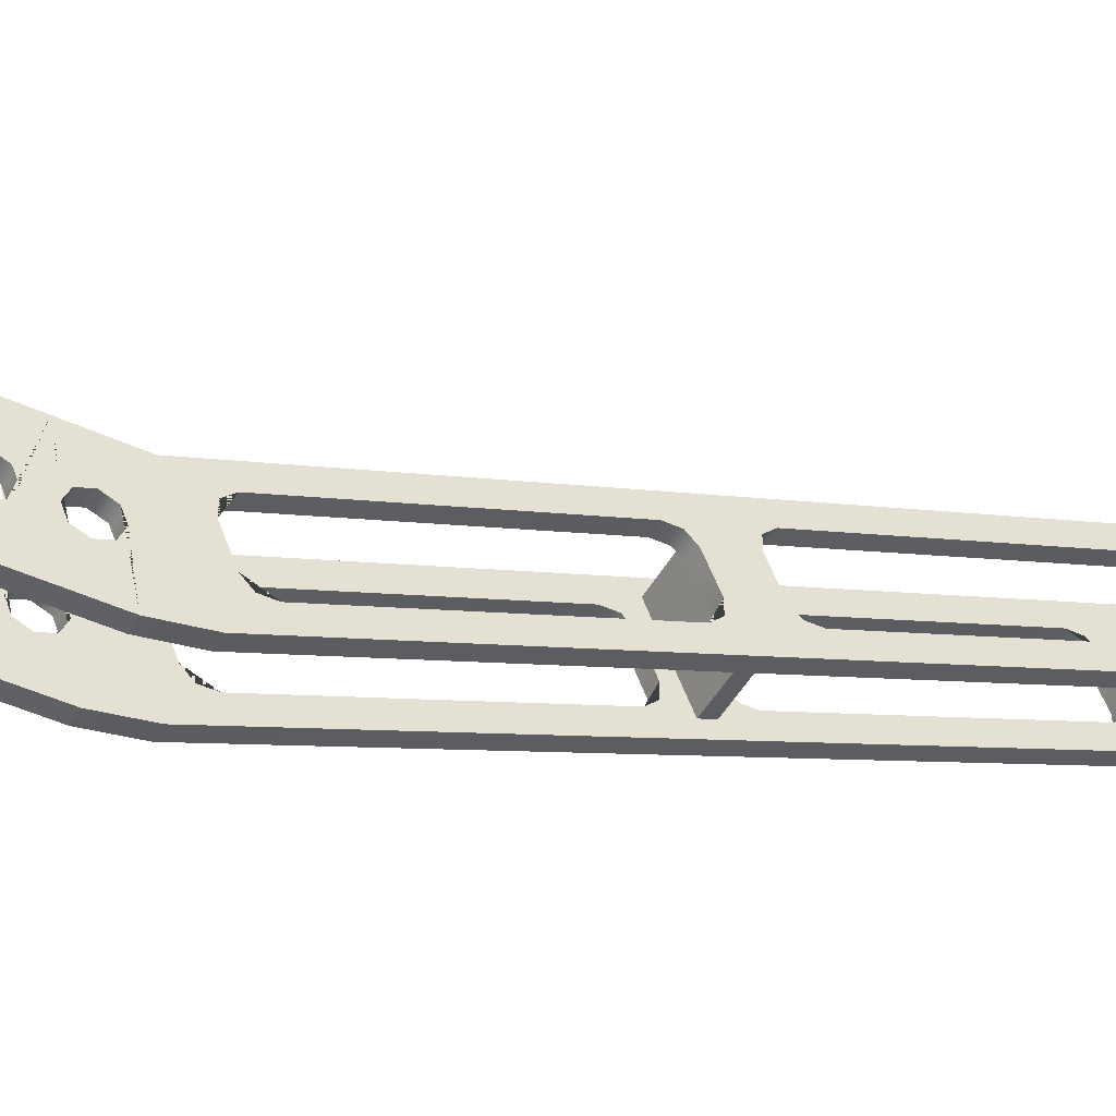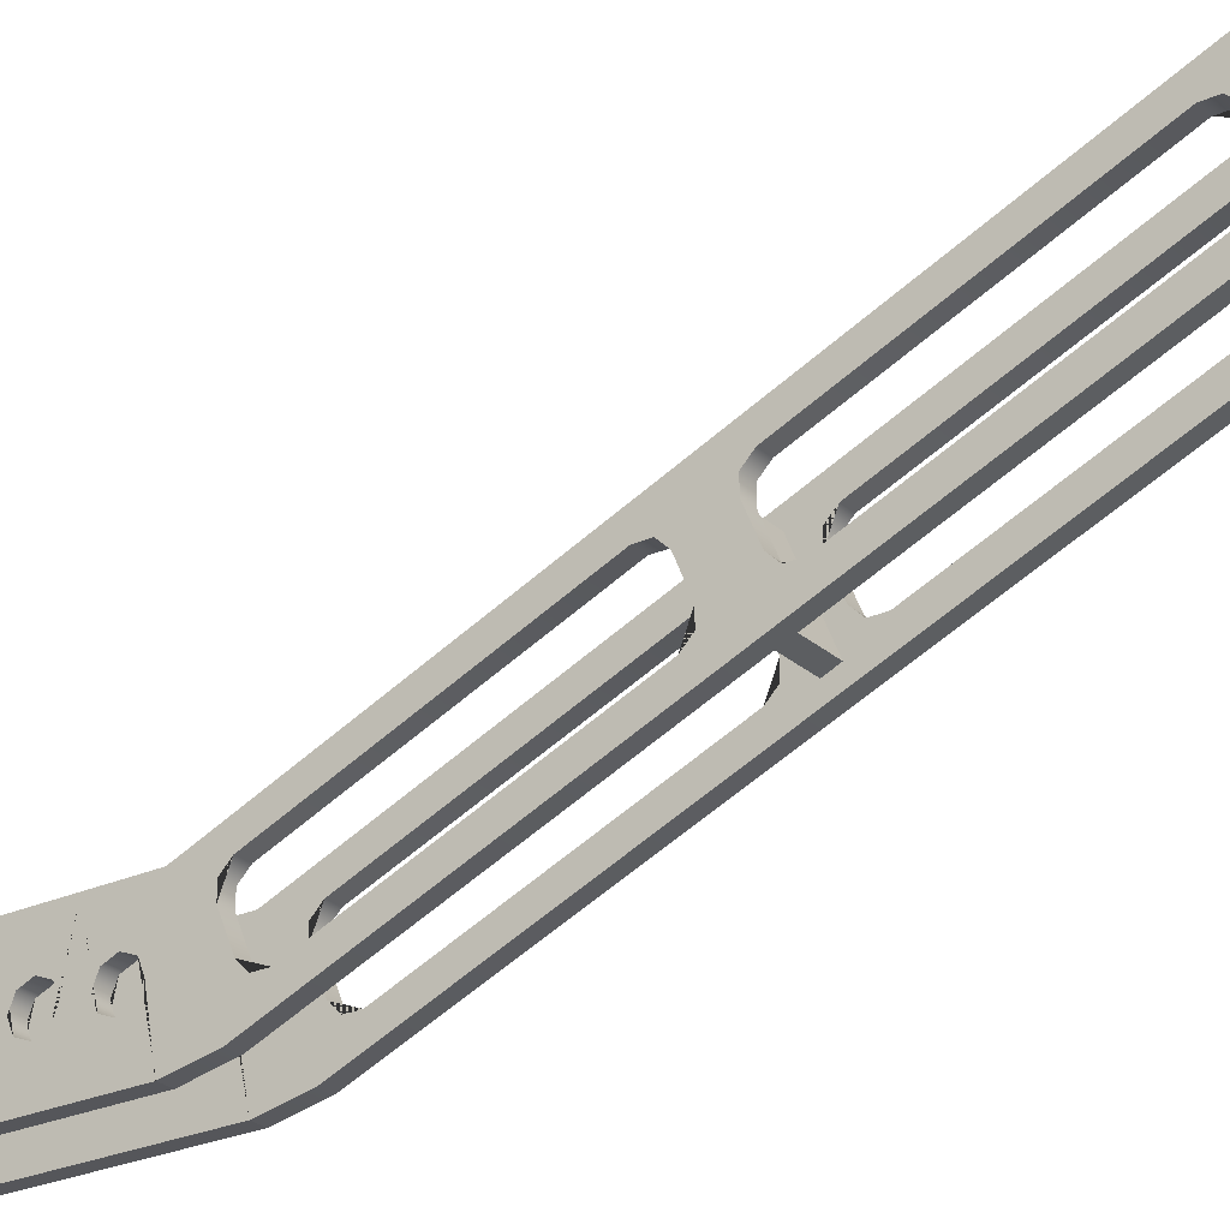
<metadata>
{"format":"obj","ext":"obj","renderer":"f3d","projection":"perspective","resolution":1024,"background":"white","views":[{"elev":-46.5,"azim":-117.7,"up":"+Y"},{"elev":-25.8,"azim":-54.1,"up":"+Y"}]}
</metadata>
<code>
o Tantares_Antenna_2_1_Arm
v -0.025 -0.1734 -0.3151
v -0.025 -0.1686 -0.3036
v -0.025 -0.1041 -0.3438
v -0.025 -0.09935 -0.3323
v 0.025 -0.1734 -0.3151
v 0.025 -0.1686 -0.3036
v 0.025 -0.1041 -0.3438
v 0.025 -0.09935 -0.3323
v 0.025 -0.305 -0.62
v 0.0375 -0.305 -0.62
v 0.025 -0.205 -0.62
v 0.0375 -0.205 -0.62
v 0.025 -0.305 -0.82
v 0.0375 -0.305 -0.82
v 0.025 -0.205 -0.82
v 0.0375 -0.205 -0.82
v 0.0375 -0.205 -0.67
v 0.025 -0.205 -0.67
v 0.0375 -0.305 -0.67
v 0.025 -0.305 -0.67
v 0.025 -0.305 -0.72
v 0.0375 -0.305 -0.72
v 0.025 -0.205 -0.72
v 0.0375 -0.205 -0.72
v 0.0375 -0.205 -0.77
v 0.025 -0.205 -0.77
v 0.0375 -0.305 -0.77
v 0.025 -0.305 -0.77
v 0.0375 -0.266 -0.656
v 0.0375 -0.266 -0.634
v 0.0375 -0.244 -0.634
v 0.0375 -0.244 -0.656
v 0.025 -0.244 -0.656
v 0.025 -0.244 -0.634
v 0.025 -0.266 -0.634
v 0.025 -0.266 -0.656
v 0.0375 -0.266 -0.706
v 0.0375 -0.266 -0.684
v 0.0375 -0.244 -0.684
v 0.0375 -0.244 -0.706
v 0.025 -0.244 -0.706
v 0.025 -0.244 -0.684
v 0.025 -0.266 -0.684
v 0.025 -0.266 -0.706
v 0.0375 -0.266 -0.756
v 0.0375 -0.266 -0.734
v 0.0375 -0.244 -0.734
v 0.0375 -0.244 -0.756
v 0.025 -0.244 -0.756
v 0.025 -0.244 -0.734
v 0.025 -0.266 -0.734
v 0.025 -0.266 -0.756
v 0.0375 -0.244 -0.784
v 0.0375 -0.244 -0.806
v 0.0375 -0.266 -0.806
v 0.0375 -0.266 -0.784
v 0.025 -0.266 -0.784
v 0.025 -0.266 -0.806
v 0.025 -0.244 -0.806
v 0.025 -0.244 -0.784
v 0.0375 -0.2706 -0.645
v 0.0375 -0.255 -0.6294
v 0.0375 -0.2394 -0.645
v 0.0375 -0.255 -0.6606
v 0.025 -0.2394 -0.645
v 0.025 -0.255 -0.6294
v 0.025 -0.2706 -0.645
v 0.025 -0.255 -0.6606
v 0.0375 -0.2706 -0.695
v 0.0375 -0.255 -0.6794
v 0.0375 -0.2394 -0.695
v 0.0375 -0.255 -0.7106
v 0.025 -0.2394 -0.695
v 0.025 -0.255 -0.6794
v 0.025 -0.2706 -0.695
v 0.025 -0.255 -0.7106
v 0.0375 -0.2706 -0.745
v 0.0375 -0.255 -0.7294
v 0.0375 -0.2394 -0.745
v 0.0375 -0.255 -0.7606
v 0.025 -0.2394 -0.745
v 0.025 -0.255 -0.7294
v 0.025 -0.2706 -0.745
v 0.025 -0.255 -0.7606
v 0.0375 -0.2394 -0.795
v 0.0375 -0.255 -0.8106
v 0.0375 -0.2706 -0.795
v 0.0375 -0.255 -0.7794
v 0.025 -0.2706 -0.795
v 0.025 -0.255 -0.8106
v 0.025 -0.2394 -0.795
v 0.025 -0.255 -0.7794
v 0.025 -0.2974 -0.5817
v 0.0375 -0.2974 -0.5817
v 0.0375 0.02461 -0.06567
v 0.025 0.02461 -0.06567
v 0.025 -0.06778 -0.0274
v 0.0375 -0.06778 -0.0274
v 0.0375 0.04316 0.03488
v 0.0375 0.05471 0.02333
v 0.0375 0.05471 0.007001
v 0.025 0.04316 0.03488
v 0.025 0.05471 0.007001
v 0.025 0.05471 0.02333
v 0.025 -0.009795 0.05682
v 0.025 -0.02613 0.05682
v 0.025 -0.03768 0.04527
v 0.0375 -0.009795 0.05682
v 0.0375 -0.03768 0.04527
v 0.0375 -0.02613 0.05682
v 0.0375 -0.09019 -0.3428
v 0.025 -0.1826 -0.3046
v 0.0375 -0.1826 -0.3046
v 0.025 -0.09019 -0.3428
v 0.0375 -0.2581 -0.5777
v 0.0375 -0.2668 -0.569
v 0.0375 -0.2668 -0.5568
v 0.0375 -0.209 -0.5807
v 0.0375 -0.2177 -0.5894
v 0.0375 -0.2299 -0.5894
v 0.0375 -0.1295 -0.3469
v 0.0375 -0.1208 -0.3555
v 0.0375 -0.1208 -0.3678
v 0.0375 -0.1786 -0.3439
v 0.0375 -0.1699 -0.3352
v 0.0375 -0.1576 -0.3352
v 0.025 -0.209 -0.5807
v 0.025 -0.2299 -0.5894
v 0.025 -0.2177 -0.5894
v 0.025 -0.2581 -0.5777
v 0.025 -0.2668 -0.5568
v 0.025 -0.2668 -0.569
v 0.025 -0.1786 -0.3439
v 0.025 -0.1576 -0.3352
v 0.025 -0.1699 -0.3352
v 0.025 -0.1208 -0.3678
v 0.025 -0.1208 -0.3555
v 0.025 -0.1295 -0.3469
v 0.0375 -0.01467 -0.0697
v 0.0375 -0.006013 -0.07836
v 0.0375 -0.006013 -0.09061
v 0.0375 -0.06375 -0.06669
v 0.0375 -0.05509 -0.05803
v 0.0375 -0.04284 -0.05803
v 0.0375 -0.1433 -0.3005
v 0.0375 -0.152 -0.2919
v 0.0375 -0.152 -0.2796
v 0.0375 -0.09422 -0.3036
v 0.0375 -0.1029 -0.3122
v 0.0375 -0.1151 -0.3122
v 0.025 -0.06375 -0.06669
v 0.025 -0.04284 -0.05803
v 0.025 -0.05509 -0.05803
v 0.025 -0.01467 -0.0697
v 0.025 -0.006013 -0.09061
v 0.025 -0.006013 -0.07836
v 0.025 -0.09422 -0.3036
v 0.025 -0.1151 -0.3122
v 0.025 -0.1029 -0.3122
v 0.025 -0.152 -0.2796
v 0.025 -0.152 -0.2919
v 0.025 -0.1433 -0.3005
v 0.025 0 -0.025
v 0.025 -0.01768 -0.01768
v 0.025 -0.025 -4.066e-17
v 0.025 -0.01768 0.01768
v 0.025 0 0.025
v 0.025 0.01768 0.01768
v 0.025 0.025 4.816e-17
v 0.025 0.01768 -0.01768
v 0.01562 0.01768 -0.01768
v 0.01562 0.025 4.816e-17
v 0.01562 0.01768 0.01768
v 0.01562 0 0.025
v 0.01562 -0.01768 0.01768
v 0.01562 -0.025 -4.066e-17
v 0.01562 -0.01768 -0.01768
v 0.01562 0 -0.025
v -0.025 0 -0.025
v -0.025 -0.01768 -0.01768
v -0.025 -0.025 -4.274e-17
v -0.025 -0.01768 0.01768
v -0.025 0 0.025
v -0.025 0.01768 0.01768
v -0.025 0.025 4.608e-17
v -0.025 0.01768 -0.01768
v -0.01562 0.01768 -0.01768
v -0.01562 0.025 4.677e-17
v -0.01562 0.01768 0.01768
v -0.01562 0 0.025
v -0.01562 -0.01768 0.01768
v -0.01562 -0.025 -4.205e-17
v -0.01562 -0.01768 -0.01768
v -0.01562 0 -0.025
v -0.0375 -0.305 -0.62
v -0.025 -0.305 -0.62
v -0.0375 -0.205 -0.62
v -0.025 -0.205 -0.62
v -0.0375 -0.305 -0.82
v -0.025 -0.305 -0.82
v -0.0375 -0.205 -0.82
v -0.025 -0.205 -0.82
v -0.025 -0.205 -0.67
v -0.0375 -0.205 -0.67
v -0.025 -0.305 -0.67
v -0.0375 -0.305 -0.67
v -0.0375 -0.305 -0.72
v -0.025 -0.305 -0.72
v -0.0375 -0.205 -0.72
v -0.025 -0.205 -0.72
v -0.025 -0.205 -0.77
v -0.0375 -0.205 -0.77
v -0.025 -0.305 -0.77
v -0.0375 -0.305 -0.77
v -0.025 -0.266 -0.656
v -0.025 -0.266 -0.634
v -0.025 -0.244 -0.634
v -0.025 -0.244 -0.656
v -0.0375 -0.244 -0.656
v -0.0375 -0.244 -0.634
v -0.0375 -0.266 -0.634
v -0.0375 -0.266 -0.656
v -0.025 -0.266 -0.706
v -0.025 -0.266 -0.684
v -0.025 -0.244 -0.684
v -0.025 -0.244 -0.706
v -0.0375 -0.244 -0.706
v -0.0375 -0.244 -0.684
v -0.0375 -0.266 -0.684
v -0.0375 -0.266 -0.706
v -0.025 -0.266 -0.756
v -0.025 -0.266 -0.734
v -0.025 -0.244 -0.734
v -0.025 -0.244 -0.756
v -0.0375 -0.244 -0.756
v -0.0375 -0.244 -0.734
v -0.0375 -0.266 -0.734
v -0.0375 -0.266 -0.756
v -0.025 -0.244 -0.784
v -0.025 -0.244 -0.806
v -0.025 -0.266 -0.806
v -0.025 -0.266 -0.784
v -0.0375 -0.266 -0.784
v -0.0375 -0.266 -0.806
v -0.0375 -0.244 -0.806
v -0.0375 -0.244 -0.784
v -0.025 -0.2706 -0.645
v -0.025 -0.255 -0.6294
v -0.025 -0.2394 -0.645
v -0.025 -0.255 -0.6606
v -0.0375 -0.2394 -0.645
v -0.0375 -0.255 -0.6294
v -0.0375 -0.2706 -0.645
v -0.0375 -0.255 -0.6606
v -0.025 -0.2706 -0.695
v -0.025 -0.255 -0.6794
v -0.025 -0.2394 -0.695
v -0.025 -0.255 -0.7106
v -0.0375 -0.2394 -0.695
v -0.0375 -0.255 -0.6794
v -0.0375 -0.2706 -0.695
v -0.0375 -0.255 -0.7106
v -0.025 -0.2706 -0.745
v -0.025 -0.255 -0.7294
v -0.025 -0.2394 -0.745
v -0.025 -0.255 -0.7606
v -0.0375 -0.2394 -0.745
v -0.0375 -0.255 -0.7294
v -0.0375 -0.2706 -0.745
v -0.0375 -0.255 -0.7606
v -0.025 -0.2394 -0.795
v -0.025 -0.255 -0.8106
v -0.025 -0.2706 -0.795
v -0.025 -0.255 -0.7794
v -0.0375 -0.2706 -0.795
v -0.0375 -0.255 -0.8106
v -0.0375 -0.2394 -0.795
v -0.0375 -0.255 -0.7794
v -0.0375 -0.2974 -0.5817
v -0.025 -0.2974 -0.5817
v -0.025 0.02461 -0.06567
v -0.0375 0.02461 -0.06567
v -0.0375 -0.06778 -0.0274
v -0.025 -0.06778 -0.0274
v -0.025 0.04316 0.03488
v -0.025 0.05471 0.02333
v -0.025 0.05471 0.007001
v -0.0375 0.04316 0.03488
v -0.0375 0.05471 0.007001
v -0.0375 0.05471 0.02333
v -0.0375 -0.009795 0.05682
v -0.0375 -0.02613 0.05682
v -0.0375 -0.03768 0.04527
v -0.025 -0.009795 0.05682
v -0.025 -0.03768 0.04527
v -0.025 -0.02613 0.05682
v -0.025 -0.09019 -0.3428
v -0.0375 -0.09019 -0.3428
v -0.0375 -0.1826 -0.3046
v -0.025 -0.1826 -0.3046
v -0.025 -0.2581 -0.5777
v -0.025 -0.2668 -0.569
v -0.025 -0.2668 -0.5568
v -0.025 -0.209 -0.5807
v -0.025 -0.2177 -0.5894
v -0.025 -0.2299 -0.5894
v -0.025 -0.1295 -0.3469
v -0.025 -0.1208 -0.3555
v -0.025 -0.1208 -0.3678
v -0.025 -0.1786 -0.3439
v -0.025 -0.1699 -0.3352
v -0.025 -0.1576 -0.3352
v -0.0375 -0.209 -0.5807
v -0.0375 -0.2299 -0.5894
v -0.0375 -0.2177 -0.5894
v -0.0375 -0.2581 -0.5777
v -0.0375 -0.2668 -0.5568
v -0.0375 -0.2668 -0.569
v -0.0375 -0.1786 -0.3439
v -0.0375 -0.1576 -0.3352
v -0.0375 -0.1699 -0.3352
v -0.0375 -0.1208 -0.3678
v -0.0375 -0.1208 -0.3555
v -0.0375 -0.1295 -0.3469
v -0.0375 -0.04284 -0.05803
v -0.0375 -0.05509 -0.05803
v -0.0375 -0.06375 -0.06669
v -0.0375 -0.006013 -0.09061
v -0.0375 -0.006013 -0.07836
v -0.0375 -0.01467 -0.0697
v -0.0375 -0.1151 -0.3122
v -0.0375 -0.1029 -0.3122
v -0.0375 -0.09422 -0.3036
v -0.0375 -0.152 -0.2796
v -0.0375 -0.152 -0.2919
v -0.0375 -0.1433 -0.3005
v -0.025 -0.006013 -0.09061
v -0.025 -0.01467 -0.0697
v -0.025 -0.006013 -0.07836
v -0.025 -0.04284 -0.05803
v -0.025 -0.06375 -0.06669
v -0.025 -0.05509 -0.05803
v -0.025 -0.152 -0.2796
v -0.025 -0.1433 -0.3005
v -0.025 -0.152 -0.2919
v -0.025 -0.09422 -0.3036
v -0.025 -0.1029 -0.3122
v -0.025 -0.1151 -0.3122
v -0.045 -0.3018 -0.82
v -0.03433 -0.3125 -0.82
v -0.04188 -0.3094 -0.82
v 0.03433 -0.3125 -0.82
v 0.045 -0.3018 -0.82
v 0.04188 -0.3094 -0.82
v -0.045 -0.2082 -0.82
v -0.04188 -0.2006 -0.82
v -0.03433 -0.1975 -0.82
v 0.03433 -0.1975 -0.82
v 0.04188 -0.2006 -0.82
v 0.045 -0.2082 -0.82
v -0.045 -0.3018 -0.8375
v -0.04188 -0.3094 -0.8375
v -0.03433 -0.3125 -0.8375
v 0.03433 -0.3125 -0.8375
v 0.04188 -0.3094 -0.8375
v 0.045 -0.3018 -0.8375
v -0.045 -0.2082 -0.8375
v -0.03433 -0.1975 -0.8375
v -0.04188 -0.2006 -0.8375
v 0.03433 -0.1975 -0.8375
v 0.045 -0.2082 -0.8375
v 0.04188 -0.2006 -0.8375
v -0.03875 -0.2967 -0.8375
v -0.03875 -0.2133 -0.8375
v -0.03606 -0.2065 -0.8375
v -0.02956 -0.2037 -0.8375
v 0.02956 -0.2037 -0.8375
v 0.03606 -0.2065 -0.8375
v 0.03875 -0.2133 -0.8375
v 0.03875 -0.2967 -0.8375
v 0.03606 -0.3035 -0.8375
v 0.02956 -0.3063 -0.8375
v -0.02956 -0.3063 -0.8375
v -0.03606 -0.3035 -0.8375
v -0.0325 -0.2917 -0.85
v -0.0325 -0.2183 -0.85
v -0.03024 -0.2124 -0.85
v -0.02479 -0.21 -0.85
v 0.02479 -0.21 -0.85
v 0.03024 -0.2124 -0.85
v 0.0325 -0.2183 -0.85
v 0.0325 -0.2917 -0.85
v 0.03024 -0.2976 -0.85
v 0.02479 -0.3 -0.85
v -0.02479 -0.3 -0.85
v -0.03024 -0.2976 -0.85
v 0.025 -0.255 -0.85
v 0.01768 -0.2373 -0.85
v 5.489e-17 -0.23 -0.85
v -0.01768 -0.2373 -0.85
v -0.025 -0.255 -0.85
v -0.01768 -0.2727 -0.85
v 4.723e-17 -0.28 -0.85
v 0.01768 -0.2727 -0.85
v 0.01768 -0.2373 -0.8625
v 0.025 -0.255 -0.8625
v 0.01768 -0.2727 -0.8625
v 5.337e-17 -0.28 -0.8625
v -0.01768 -0.2727 -0.8625
v -0.025 -0.255 -0.8625
v -0.01768 -0.2373 -0.8625
v 6.102e-17 -0.23 -0.8625
g Tantares_Antenna_2_1_Arm_Tantares_Antenna_2_1_Arm_auv
f 10 94 93 9
f 11 114 111 12
f 29 36 67 61
f 30 35 66 62
f 31 34 65 63
f 32 33 68 64
f 33 32 63 65
f 34 31 62 66
f 35 30 61 67
f 36 29 64 68
f 37 44 75 69
f 38 43 74 70
f 39 42 73 71
f 40 41 76 72
f 41 40 71 73
f 42 39 70 74
f 43 38 69 75
f 44 37 72 76
f 45 52 83 77
f 46 51 82 78
f 47 50 81 79
f 48 49 84 80
f 49 48 79 81
f 50 47 78 82
f 51 46 77 83
f 52 45 80 84
f 53 60 91 85
f 54 59 90 86
f 55 58 89 87
f 56 57 92 88
f 57 56 87 89
f 58 55 86 90
f 59 54 85 91
f 60 53 88 92
f 94 113 112 93
f 95 111 114 96
f 96 103 101 95
f 97 112 113 98
f 98 109 107 97
f 99 100 104 102
f 99 102 105 108
f 101 103 104 100
f 105 106 110 108
f 107 109 110 106
f 117 116 132 131
f 117 131 133 124
f 120 128 130 115
f 122 121 138 137
f 123 122 137 136
f 123 136 127 118
f 125 124 133 135
f 126 134 138 121
f 127 129 119 118
f 129 128 120 119
f 130 132 116 115
f 135 134 126 125
f 140 139 154 156
f 141 155 157 148
f 144 143 153 152
f 144 152 154 139
f 146 145 162 161
f 147 160 151 142
f 149 148 157 159
f 150 149 159 158
f 150 158 162 145
f 151 153 143 142
f 156 155 141 140
f 161 160 147 146
f 163 178 171 170
f 164 177 178 163
f 165 176 177 164
f 166 175 176 165
f 167 174 175 166
f 168 173 174 167
f 169 172 173 168
f 170 171 172 169
f 179 194 193 180
f 180 193 192 181
f 181 192 191 182
f 182 191 190 183
f 183 190 189 184
f 184 189 188 185
f 185 188 187 186
f 186 187 194 179
f 196 280 279 195
f 197 298 297 198
f 215 222 253 247
f 216 221 252 248
f 217 220 251 249
f 218 219 254 250
f 219 218 249 251
f 220 217 248 252
f 221 216 247 253
f 222 215 250 254
f 223 230 261 255
f 224 229 260 256
f 225 228 259 257
f 226 227 262 258
f 227 226 257 259
f 228 225 256 260
f 229 224 255 261
f 230 223 258 262
f 231 238 269 263
f 232 237 268 264
f 233 236 267 265
f 234 235 270 266
f 235 234 265 267
f 236 233 264 268
f 237 232 263 269
f 238 231 266 270
f 239 246 277 271
f 240 245 276 272
f 241 244 275 273
f 242 243 278 274
f 243 242 273 275
f 244 241 272 276
f 245 240 271 277
f 246 239 274 278
f 280 300 299 279
f 281 297 298 282
f 282 289 287 281
f 283 299 300 284
f 284 295 293 283
f 285 286 290 288
f 285 288 291 294
f 287 289 290 286
f 291 292 296 294
f 293 295 296 292
f 302 301 316 318
f 303 317 319 310
f 305 304 313 315
f 306 314 316 301
f 309 308 323 322
f 309 322 313 304
f 311 310 319 321
f 312 320 324 307
f 315 314 306 305
f 318 317 303 302
f 321 320 312 311
f 324 323 308 307
f 326 325 340 342
f 327 326 342 341
f 327 341 343 334
f 329 328 337 339
f 330 338 340 325
f 332 331 348 347
f 333 346 337 328
f 335 334 343 345
f 336 335 345 344
f 336 344 348 331
f 339 338 330 329
f 347 346 333 332
f 349 351 350 352 354 353 360 359 358 357 356 355
f 361 373 384 362
f 362 384 383 363
f 363 383 382 364
f 364 382 381 365
f 365 381 380 366
f 366 380 379 371
f 367 374 373 361
f 368 376 375 369
f 369 375 374 367
f 370 377 376 368
f 371 379 378 372
f 372 378 377 370
f 386 387 388 389 390 391 392 393 394 395 396 385
f 406 407 408 409 410 411 412 405
f 1 5 6 2
f 4 8 7 3
f 9 20 19 10
f 12 17 18 11
f 14 27 28 13
f 15 26 25 16
f 19 20 21 22
f 23 24 25 26
f 24 23 18 17
f 28 27 22 21
f 195 206 205 196
f 198 203 204 197
f 200 213 214 199
f 201 212 211 202
f 205 206 207 208
f 209 210 211 212
f 210 209 204 203
f 214 213 208 207
f 350 363 364 352
f 352 364 365 354
f 353 366 371 360
f 354 365 366 353
f 355 367 361 349
f 357 368 369 356
f 358 370 368 357
f 359 372 370 358
f 360 371 372 359
f 362 351 349 361
f 363 350 351 362
f 367 355 356 369
f 373 385 396 384
f 374 386 385 373
f 375 387 386 374
f 376 388 387 375
f 377 389 388 376
f 378 390 389 377
f 379 391 390 378
f 380 392 391 379
f 381 393 392 380
f 382 394 393 381
f 383 395 394 382
f 384 396 395 383
f 397 406 405 398
f 398 405 412 399
f 399 412 411 400
f 400 411 410 401
f 401 410 409 402
f 402 409 408 403
f 403 408 407 404
f 404 407 406 397
f 2 6 8 4
f 3 7 5 1
f 9 35 67 36 20
f 9 93 11 34 66 35
f 11 127 136 114
f 12 31 63 32 17
f 12 94 10 30 62 31
f 12 120 115 94
f 13 58 90 59 15
f 14 55 87 56 27
f 15 59 91 60 26
f 16 54 86 55 14
f 17 39 71 40 24
f 18 33 65 34 11
f 18 42 74 43 20 36 68 33
f 19 29 61 30 10
f 19 38 70 39 17 32 64 29
f 20 43 75 44 21
f 21 51 83 52 28
f 22 37 69 38 19
f 22 46 78 47 24 40 72 37
f 23 41 73 42 18
f 23 50 82 51 21 44 76 41
f 24 47 79 48 25
f 25 53 85 54 16
f 26 49 81 50 23
f 26 60 92 57 28 52 84 49
f 27 45 77 46 22
f 27 56 88 53 25 48 80 45
f 28 57 89 58 13
f 93 130 128 11
f 94 117 124 113
f 95 101 100 99 108 110 109 98
f 95 141 148 111
f 96 154 152 97
f 97 107 106 105 102 104 103 96
f 97 151 160 112
f 98 144 139 95
f 111 123 118 12
f 111 150 145 113
f 112 133 131 93
f 112 162 158 114
f 113 126 121 111
f 113 147 142 98
f 114 138 134 112
f 114 157 155 96
f 116 117 94 115
f 119 120 12 118
f 122 123 111 121
f 125 126 113 124
f 127 11 128 129
f 130 93 131 132
f 133 112 134 135
f 137 138 114 136
f 140 141 95 139
f 143 144 98 142
f 146 147 113 145
f 149 150 111 148
f 151 97 152 153
f 154 96 155 156
f 157 114 158 159
f 161 162 112 160
f 195 221 253 222 206
f 195 279 197 220 252 221
f 197 313 322 298
f 198 217 249 218 203
f 198 280 196 216 248 217
f 198 306 301 280
f 199 244 276 245 201
f 200 241 273 242 213
f 201 245 277 246 212
f 202 240 272 241 200
f 203 225 257 226 210
f 204 219 251 220 197
f 204 228 260 229 206 222 254 219
f 205 215 247 216 196
f 205 224 256 225 203 218 250 215
f 206 229 261 230 207
f 207 237 269 238 214
f 208 223 255 224 205
f 208 232 264 233 210 226 258 223
f 209 227 259 228 204
f 209 236 268 237 207 230 262 227
f 210 233 265 234 211
f 211 239 271 240 202
f 212 235 267 236 209
f 212 246 278 243 214 238 270 235
f 213 231 263 232 208
f 213 242 274 239 211 234 266 231
f 214 243 275 244 199
f 279 316 314 197
f 280 303 310 300
f 281 287 286 285 294 296 295 284
f 281 337 346 297
f 282 330 325 283
f 283 293 292 291 288 290 289 282
f 283 327 334 299
f 284 340 338 281
f 297 309 304 198
f 297 348 344 300
f 298 324 320 299
f 298 333 328 282
f 299 319 317 279
f 299 336 331 298
f 300 312 307 297
f 300 343 341 284
f 302 303 280 301
f 305 306 198 304
f 308 309 297 307
f 311 312 300 310
f 313 197 314 315
f 316 279 317 318
f 319 299 320 321
f 323 324 298 322
f 326 327 283 325
f 329 330 282 328
f 332 333 298 331
f 335 336 299 334
f 337 281 338 339
f 340 284 341 342
f 343 300 344 345
f 347 348 297 346

</code>
